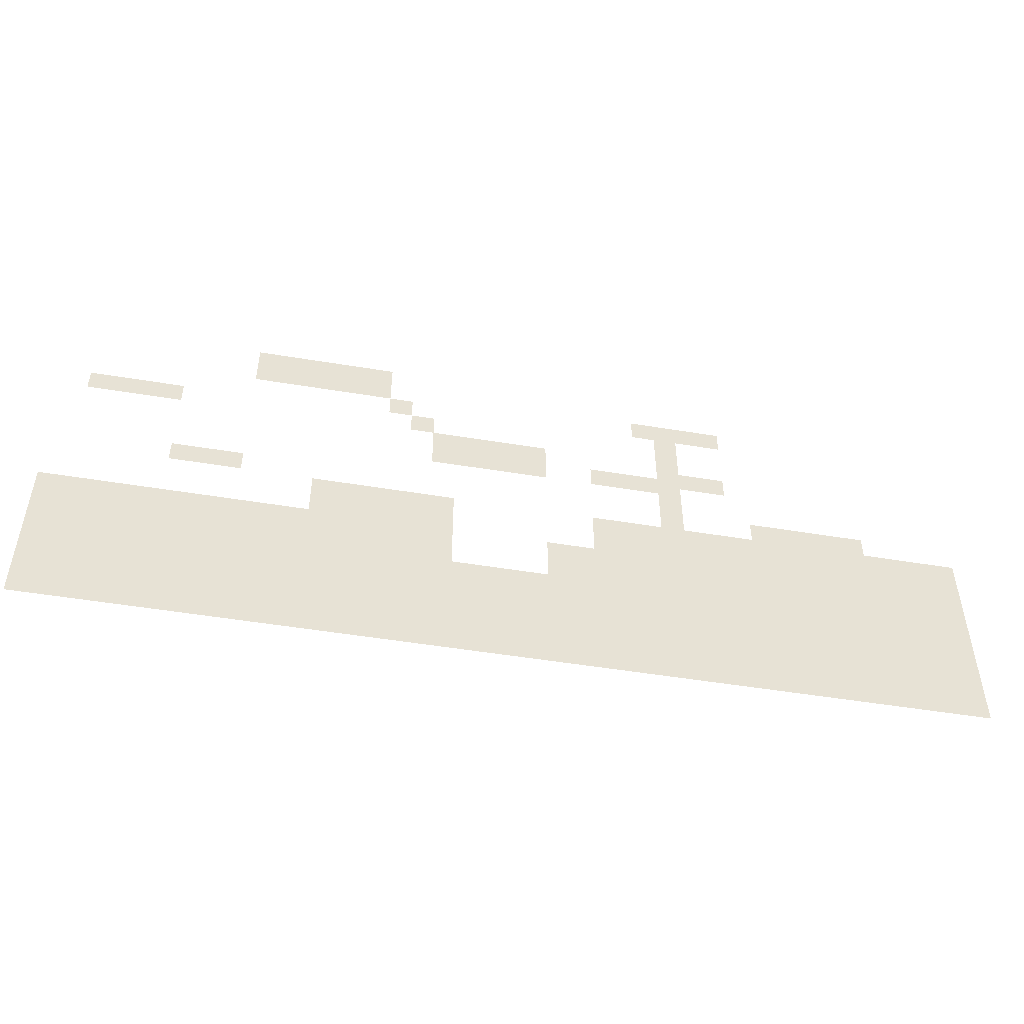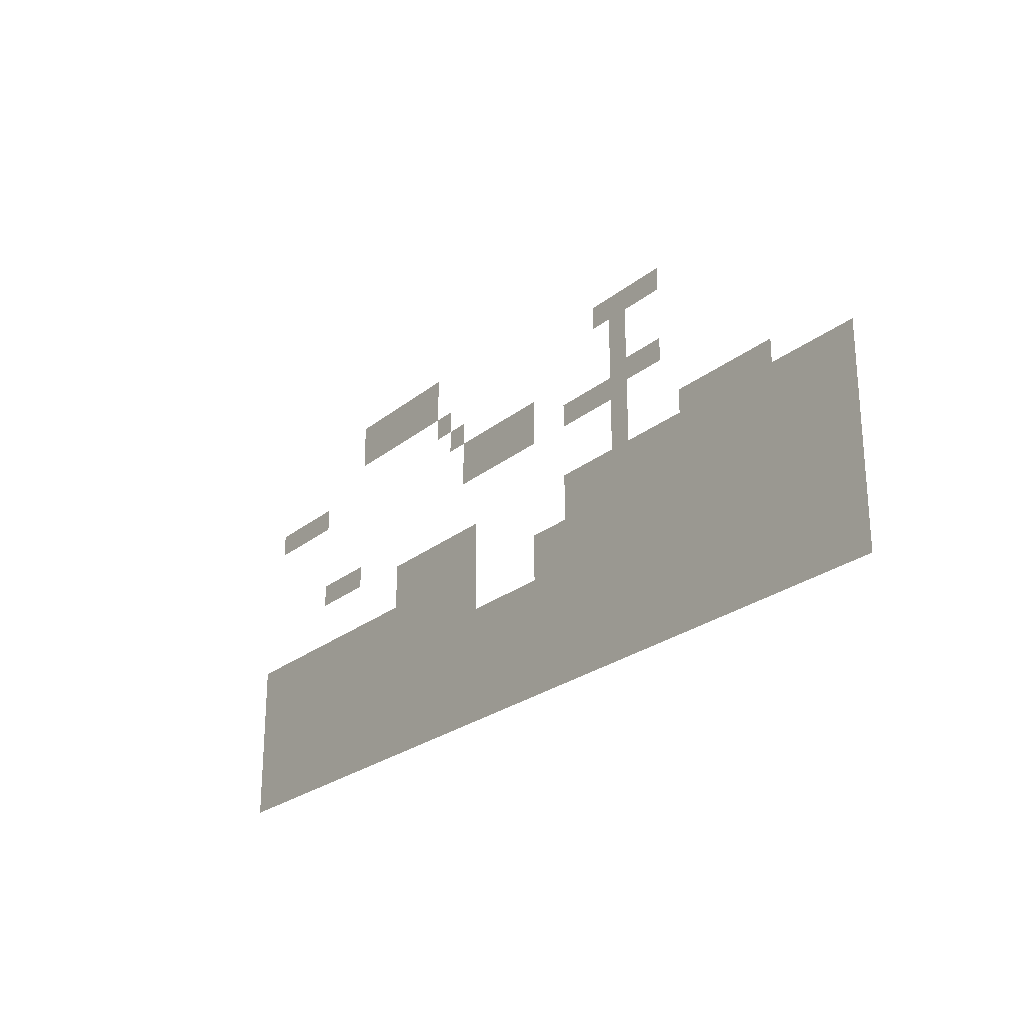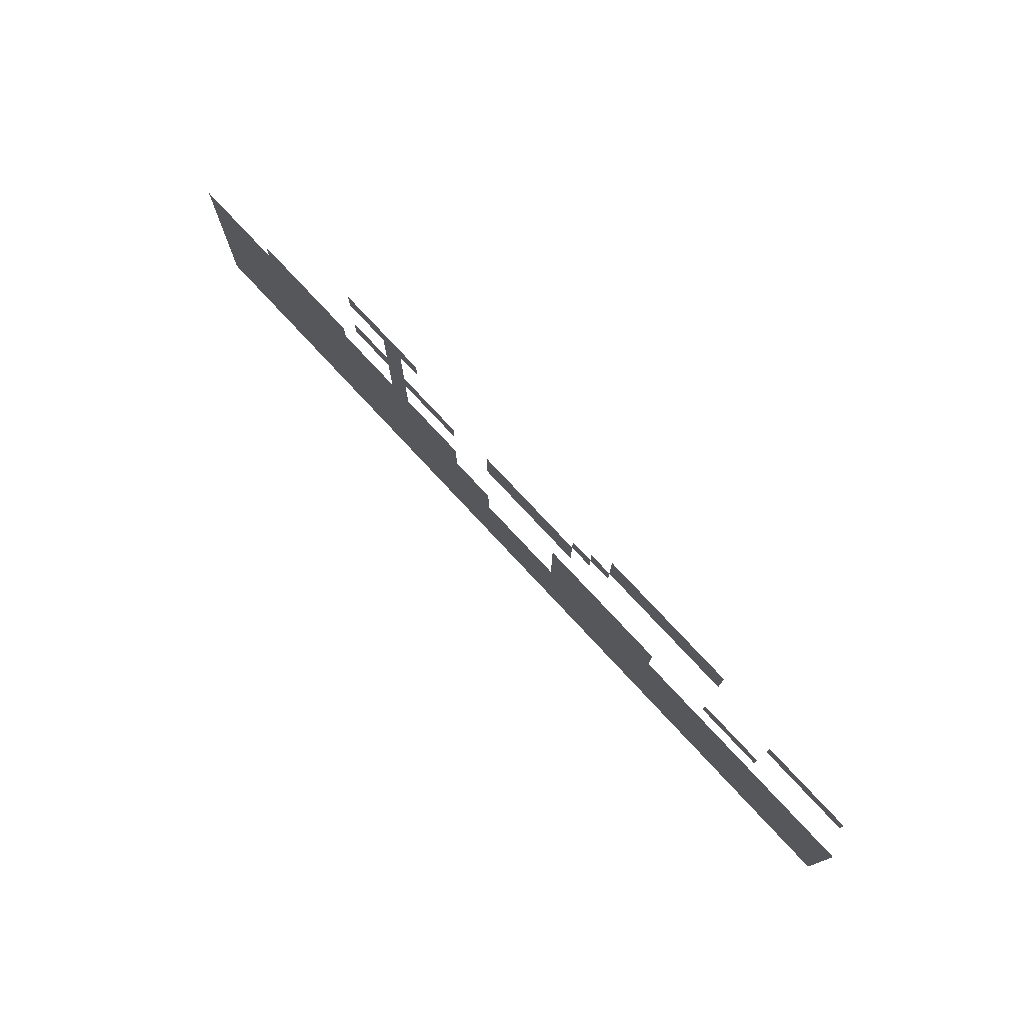
<metadata>
{"format":"obj","ext":"obj","renderer":"f3d","projection":"perspective","resolution":1024,"background":"white","views":[{"elev":-49.6,"azim":169.6,"up":"+Y"},{"elev":-24.9,"azim":-127.9,"up":"+Y"},{"elev":76.5,"azim":47.1,"up":"+Y"}]}
</metadata>
<code>
v -6656 -2560 0
v -6912 -2560 0
v -6912 -2304 0
v -6656 -2304 0
v -6656 -2816 0
v -6912 -2816 0
v -6656 -3072 0
v -6912 -3072 0
v -6656 -3328 0
v -6912 -3328 0
v -6656 -3584 0
v -6912 -3584 0
v -6656 -3840 0
v -6912 -3840 0
v -6656 -4096 0
v -6912 -4096 0
v -2432 -2240 0
v -2688 -2240 0
v -2688 -1984 0
v -2432 -1984 0
v -2624 -2240 0
v -2880 -2240 0
v -2880 -1984 0
v -2624 -1984 0
v -2752 -2240 0
v -3008 -2240 0
v -3008 -1984 0
v -2752 -1984 0
v -2944 -2240 0
v -3200 -2240 0
v -3200 -1984 0
v -2944 -1984 0
v -4288 -3264 0
v -4544 -3264 0
v -4544 -3008 0
v -4288 -3008 0
v -4480 -3264 0
v -4736 -3264 0
v -4736 -3008 0
v -4480 -3008 0
v -4672 -3264 0
v -4928 -3264 0
v -4928 -3008 0
v -4672 -3008 0
v -2496 -6400 0
v -2752 -6400 0
v -2752 -6144 0
v -2496 -6144 0
v -2688 -6400 0
v -2944 -6400 0
v -2944 -6144 0
v -2688 -6144 0
v -2880 -6400 0
v -3136 -6400 0
v -3136 -6144 0
v -2880 -6144 0
v -3072 -6400 0
v -3328 -6400 0
v -3328 -6144 0
v -3072 -6144 0
v -3584 -6400 0
v -3584 -6144 0
v -3840 -6400 0
v -3840 -6144 0
v -2048 -2240 0
v -2304 -2240 0
v -2304 -1984 0
v -2048 -1984 0
v -2560 -2240 0
v -2560 -1984 0
v -3072 -2240 0
v -3328 -2240 0
v -3328 -1984 0
v -3072 -1984 0
v -3584 -2240 0
v -3584 -1984 0
v -2048 -2496 0
v -2304 -2496 0
v -2560 -2496 0
v -2816 -2496 0
v -2816 -2240 0
v -3072 -2496 0
v -3328 -2496 0
v -3584 -2496 0
v -6400 -2560 0
v -6400 -2304 0
v -7168 -2560 0
v -7168 -2304 0
v -7424 -2560 0
v -7424 -2304 0
v -3584 -2752 0
v -3840 -2752 0
v -3840 -2496 0
v -3840 -3008 0
v -4096 -3008 0
v -4096 -2752 0
v -256 -3072 0
v -512 -3072 0
v -512 -2816 0
v -256 -2816 0
v -768 -3072 0
v -768 -2816 0
v -1024 -3072 0
v -1024 -2816 0
v -1280 -3072 0
v -1280 -2816 0
v -4096 -3264 0
v -4352 -3264 0
v -4352 -3008 0
v -4864 -3264 0
v -5120 -3264 0
v -5120 -3008 0
v -4864 -3008 0
v -5376 -3264 0
v -5376 -3008 0
v -6912 -3392 0
v -7168 -3392 0
v -7168 -3136 0
v -6912 -3136 0
v -7424 -3392 0
v -7424 -3136 0
v -4096 -3520 0
v -4352 -3520 0
v -4608 -3520 0
v -4608 -3264 0
v -4864 -3520 0
v -5120 -3520 0
v -5376 -3520 0
v -5888 -3520 0
v -6144 -3520 0
v -6144 -3264 0
v -5888 -3264 0
v -6400 -3520 0
v -6400 -3264 0
v -6656 -3520 0
v -6656 -3264 0
v -1280 -4096 0
v -1536 -4096 0
v -1536 -3840 0
v -1280 -3840 0
v -1792 -4096 0
v -1792 -3840 0
v -2048 -4096 0
v -2048 -3840 0
v -7680 -4096 0
v -7936 -4096 0
v -7936 -3840 0
v -7680 -3840 0
v -8192 -4096 0
v -8192 -3840 0
v -8448 -4096 0
v -8448 -3840 0
v -8704 -4096 0
v -8704 -3840 0
v -8960 -4096 0
v -8960 -3840 0
v -2816 -4352 0
v -3072 -4352 0
v -3072 -4096 0
v -2816 -4096 0
v -3328 -4352 0
v -3328 -4096 0
v -3584 -4352 0
v -3584 -4096 0
v -3840 -4352 0
v -3840 -4096 0
v -4096 -4352 0
v -4096 -4096 0
v -4352 -4352 0
v -4352 -4096 0
v -5888 -4352 0
v -6144 -4352 0
v -6144 -4096 0
v -5888 -4096 0
v -6400 -4352 0
v -6400 -4096 0
v -6656 -4352 0
v -6912 -4352 0
v -7168 -4352 0
v -7168 -4096 0
v -7424 -4352 0
v -7424 -4096 0
v -7680 -4352 0
v -7936 -4352 0
v -8192 -4352 0
v -8448 -4352 0
v -8704 -4352 0
v -8960 -4352 0
v -9216 -4352 0
v -9216 -4096 0
v -9472 -4352 0
v -9472 -4096 0
v -9728 -4352 0
v -9728 -4096 0
v -9984 -4352 0
v -9984 -4096 0
v -2816 -4608 0
v -3072 -4608 0
v -3328 -4608 0
v -3584 -4608 0
v -3840 -4608 0
v -4096 -4608 0
v -4352 -4608 0
v -5888 -4608 0
v -6144 -4608 0
v -6400 -4608 0
v -6656 -4608 0
v -6912 -4608 0
v -7168 -4608 0
v -7424 -4608 0
v -7680 -4608 0
v -7936 -4608 0
v -8192 -4608 0
v -8448 -4608 0
v -8704 -4608 0
v -8960 -4608 0
v -9216 -4608 0
v -9472 -4608 0
v -9728 -4608 0
v -9984 -4608 0
v -3072 -4736 0
v -3328 -4736 0
v -3328 -4480 0
v -3072 -4480 0
v -3584 -4736 0
v -3840 -4736 0
v -3840 -4480 0
v -3584 -4480 0
v 0 -4864 0
v -256 -4864 0
v -256 -4608 0
v 0 -4608 0
v -512 -4864 0
v -512 -4608 0
v -768 -4864 0
v -768 -4608 0
v -1024 -4864 0
v -1024 -4608 0
v -1280 -4864 0
v -1280 -4608 0
v -1536 -4864 0
v -1536 -4608 0
v -1792 -4864 0
v -1792 -4608 0
v -2048 -4864 0
v -2048 -4608 0
v -2304 -4864 0
v -2304 -4608 0
v -2560 -4864 0
v -2560 -4608 0
v -2816 -4864 0
v -3072 -4864 0
v -5376 -4864 0
v -5632 -4864 0
v -5632 -4608 0
v -5376 -4608 0
v -5888 -4864 0
v -6144 -4864 0
v -6400 -4864 0
v -6656 -4864 0
v -6912 -4864 0
v -7168 -4864 0
v -7424 -4864 0
v -7680 -4864 0
v -7936 -4864 0
v -8192 -4864 0
v -8448 -4864 0
v -8704 -4864 0
v -8960 -4864 0
v -9216 -4864 0
v -9472 -4864 0
v -9728 -4864 0
v -9984 -4864 0
v 0 -5120 0
v -256 -5120 0
v -512 -5120 0
v -768 -5120 0
v -1024 -5120 0
v -1280 -5120 0
v -1536 -5120 0
v -1792 -5120 0
v -2048 -5120 0
v -2304 -5120 0
v -2560 -5120 0
v -2816 -5120 0
v -5376 -5120 0
v -5632 -5120 0
v -5888 -5120 0
v -6144 -5120 0
v -6080 -5120 0
v -6336 -5120 0
v -6336 -4864 0
v -6080 -4864 0
v -6400 -5120 0
v -6656 -5120 0
v -6912 -5120 0
v -7168 -5120 0
v -7424 -5120 0
v -7680 -5120 0
v -7936 -5120 0
v -8192 -5120 0
v -8448 -5120 0
v -8704 -5120 0
v -8960 -5120 0
v -9216 -5120 0
v -9472 -5120 0
v -9728 -5120 0
v -9984 -5120 0
v 0 -5376 0
v -256 -5376 0
v -512 -5376 0
v -768 -5376 0
v -1024 -5376 0
v -1280 -5376 0
v -1536 -5376 0
v -1792 -5376 0
v -2048 -5376 0
v -2304 -5376 0
v -2560 -5376 0
v -3328 -5376 0
v -3584 -5376 0
v -3584 -5120 0
v -3328 -5120 0
v -3840 -5376 0
v -3840 -5120 0
v -4096 -5376 0
v -4096 -5120 0
v -4352 -5376 0
v -4352 -5120 0
v -4608 -5376 0
v -4608 -5120 0
v -4864 -5376 0
v -4864 -5120 0
v -5120 -5376 0
v -5120 -5120 0
v -5376 -5376 0
v -5632 -5376 0
v -5888 -5376 0
v -6144 -5376 0
v -6400 -5376 0
v -6656 -5376 0
v -6912 -5376 0
v -7168 -5376 0
v -7424 -5376 0
v -7680 -5376 0
v -7936 -5376 0
v -8192 -5376 0
v -8448 -5376 0
v -8704 -5376 0
v -8960 -5376 0
v -9216 -5376 0
v -9472 -5376 0
v -9728 -5376 0
v -9984 -5376 0
v -3520 -5504 0
v -3776 -5504 0
v -3776 -5248 0
v -3520 -5248 0
v 0 -5632 0
v -256 -5632 0
v -512 -5632 0
v -768 -5632 0
v -1024 -5632 0
v -1280 -5632 0
v -1536 -5632 0
v -1792 -5632 0
v -2048 -5632 0
v -2304 -5632 0
v -2560 -5632 0
v -3840 -5632 0
v -4096 -5632 0
v -4352 -5632 0
v -4608 -5632 0
v -4864 -5632 0
v -5120 -5632 0
v -5376 -5632 0
v -5632 -5632 0
v -5888 -5632 0
v -6144 -5632 0
v -6400 -5632 0
v -6656 -5632 0
v -6912 -5632 0
v -7168 -5632 0
v -7424 -5632 0
v -7680 -5632 0
v -7936 -5632 0
v -8192 -5632 0
v -8448 -5632 0
v -8704 -5632 0
v -8960 -5632 0
v -9216 -5632 0
v -9472 -5632 0
v -9728 -5632 0
v -9984 -5632 0
v -4096 -5760 0
v -4352 -5760 0
v -4352 -5504 0
v -4096 -5504 0
v -4416 -5760 0
v -4672 -5760 0
v -4672 -5504 0
v -4416 -5504 0
v -4928 -5760 0
v -5184 -5760 0
v -5184 -5504 0
v -4928 -5504 0
v 0 -5888 0
v -256 -5888 0
v -512 -5888 0
v -768 -5888 0
v -1024 -5888 0
v -1280 -5888 0
v -1536 -5888 0
v -1792 -5888 0
v -2048 -5888 0
v -2304 -5888 0
v -2560 -5888 0
v -2816 -5888 0
v -2816 -5632 0
v -3072 -5888 0
v -3072 -5632 0
v -5120 -5888 0
v -5376 -5888 0
v -5632 -5888 0
v -5888 -5888 0
v -6144 -5888 0
v -6400 -5888 0
v -6656 -5888 0
v -6912 -5888 0
v -7168 -5888 0
v -7424 -5888 0
v -7680 -5888 0
v -7936 -5888 0
v -8192 -5888 0
v -8448 -5888 0
v -8704 -5888 0
v -8960 -5888 0
v -9216 -5888 0
v -9472 -5888 0
v -9728 -5888 0
v -9984 -5888 0
v -2688 -6016 0
v -2944 -6016 0
v -2944 -5760 0
v -2688 -5760 0
v 0 -6144 0
v -256 -6144 0
v -512 -6144 0
v -768 -6144 0
v -1024 -6144 0
v -1280 -6144 0
v -1536 -6144 0
v -1792 -6144 0
v -2048 -6144 0
v -2304 -6144 0
v -2560 -6144 0
v -2816 -6144 0
v -5120 -6144 0
v -5376 -6144 0
v -5632 -6144 0
v -5888 -6144 0
v -6144 -6144 0
v -6400 -6144 0
v -6656 -6144 0
v -6912 -6144 0
v -7168 -6144 0
v -7424 -6144 0
v -7680 -6144 0
v -7936 -6144 0
v -8192 -6144 0
v -8448 -6144 0
v -8704 -6144 0
v -8960 -6144 0
v -9216 -6144 0
v -9472 -6144 0
v -9728 -6144 0
v -9984 -6144 0
v 0 -6400 0
v -256 -6400 0
v -512 -6400 0
v -768 -6400 0
v -1024 -6400 0
v -1280 -6400 0
v -1536 -6400 0
v -1792 -6400 0
v -2048 -6400 0
v -2304 -6400 0
v -2560 -6400 0
v -4096 -6400 0
v -4096 -6144 0
v -4352 -6400 0
v -4352 -6144 0
v -4608 -6400 0
v -4608 -6144 0
v -4864 -6400 0
v -4864 -6144 0
v -5120 -6400 0
v -5376 -6400 0
v -5632 -6400 0
v -5888 -6400 0
v -6144 -6400 0
v -6400 -6400 0
v -6656 -6400 0
v -6912 -6400 0
v -7168 -6400 0
v -7424 -6400 0
v -7680 -6400 0
v -7936 -6400 0
v -8192 -6400 0
v -8448 -6400 0
v -8704 -6400 0
v -8960 -6400 0
v -9216 -6400 0
v -9472 -6400 0
v -9728 -6400 0
v -9984 -6400 0
v -3328 -4864 0
v -3584 -4864 0
v -3840 -4864 0
v -4096 -4864 0
v -4352 -4864 0
v -3072 -5120 0
v -2368 -5376 0
v -2624 -5376 0
v -2624 -5120 0
v -2368 -5120 0
v -2880 -5376 0
v -2880 -5120 0
v -3136 -5376 0
v -3136 -5120 0
v -3392 -5376 0
v -3392 -5120 0
v -3648 -5376 0
v -3648 -5120 0
v -3904 -5376 0
v -3904 -5120 0
v -4160 -5376 0
v -4160 -5120 0
v -2368 -5632 0
v -2624 -5632 0
v -2880 -5632 0
v -3136 -5632 0
v -3392 -5632 0
v -3648 -5632 0
v -3904 -5632 0
v -4160 -5632 0
v -4416 -5632 0
v -4416 -5376 0
v -4672 -5632 0
v -4672 -5376 0
v -4928 -5632 0
v -4928 -5376 0
v -5184 -5632 0
v -5184 -5376 0
v -5440 -5632 0
v -5440 -5376 0
v -2688 -5888 0
v -2944 -5888 0
v -2944 -5632 0
v -2688 -5632 0
v -3328 -5888 0
v -3328 -5632 0
v -3584 -5888 0
v -3584 -5632 0
v -3840 -5888 0
v -4096 -5888 0
v -4352 -5888 0
v -4608 -5888 0
v -4864 -5888 0
v -2816 -6400 0
g mesh_[00]_[02]
f 1 2 3 4
f 5 6 2 1
f 7 8 6 5
f 9 10 8 7
f 11 12 10 9
f 13 14 12 11
f 15 16 14 13
g mesh_[01]_[03]
f 17 18 19 20
f 21 22 23 24
f 25 26 27 28
f 29 30 31 32
f 33 34 35 36
f 37 38 39 40
f 41 42 43 44
f 45 46 47 48
f 49 50 51 52
f 53 54 55 56
f 57 58 59 60
f 58 61 62 59
f 61 63 64 62
g mesh_[02]_[00]
f 65 66 67 68
f 66 69 70 67
f 71 72 73 74
f 72 75 76 73
f 77 78 66 65
f 78 79 69 66
f 79 80 81 69
f 80 82 71 81
f 82 83 72 71
f 83 84 75 72
f 91 92 93 84
f 94 95 96 92
f 97 98 99 100
f 98 101 102 99
f 101 103 104 102
f 103 105 106 104
f 107 108 109 95
f 110 111 112 113
f 111 114 115 112
f 122 123 108 107
f 123 124 125 108
f 124 126 110 125
f 126 127 111 110
f 127 128 114 111
f 137 138 139 140
f 138 141 142 139
f 141 143 144 142
f 145 146 147 148
f 146 149 150 147
f 149 151 152 150
f 151 153 154 152
f 153 155 156 154
f 157 158 159 160
f 158 161 162 159
f 161 163 164 162
f 163 165 166 164
f 165 167 168 166
f 167 169 170 168
f 171 172 173 174
f 172 175 176 173
f 175 177 15 176
f 177 178 16 15
f 178 179 180 16
f 179 181 182 180
f 181 183 145 182
f 183 184 146 145
f 187 188 155 153
f 188 189 190 155
f 189 191 192 190
f 191 193 194 192
f 193 195 196 194
f 197 198 158 157
f 198 199 161 158
f 199 200 163 161
f 200 201 165 163
f 201 202 167 165
f 202 203 169 167
f 209 210 181 179
f 212 213 185 184
f 215 216 188 187
f 216 217 189 188
f 218 219 193 191
f 219 220 195 193
f 229 230 231 232
f 230 233 234 231
f 233 235 236 234
f 235 237 238 236
f 237 239 240 238
f 239 241 242 240
f 241 243 244 242
f 243 245 246 244
f 245 247 248 246
f 247 249 250 248
f 249 251 197 250
f 251 252 198 197
f 253 254 255 256
f 254 257 204 255
f 257 258 205 204
f 259 260 207 206
f 261 262 209 208
f 265 266 213 212
f 267 268 215 214
f 270 271 218 217
f 272 273 220 219
f 276 277 235 233
f 277 278 237 235
f 279 280 241 239
f 280 281 243 241
f 286 287 254 253
f 290 291 292 293
f 295 296 261 260
f 298 299 264 263
f 300 301 266 265
f 303 304 269 268
f 309 310 275 274
f 313 314 279 278
f 315 316 281 280
f 316 317 282 281
f 339 340 294 289
f 340 341 295 294
f 343 344 298 297
f 346 347 301 300
f 348 349 303 302
f 351 352 306 305
f 359 360 310 309
f 360 361 311 310
f 361 362 312 311
f 362 363 313 312
f 363 364 314 313
f 365 366 316 315
f 384 385 345 344
f 387 388 348 347
f 390 391 351 350
f 392 393 353 352
f 407 408 360 359
f 408 409 361 360
f 409 410 362 361
f 411 412 364 363
f 412 413 365 364
f 428 429 382 381
f 431 432 385 384
f 432 433 386 385
f 439 440 393 392
f 448 449 410 409
f 450 451 412 411
f 465 466 430 429
f 466 467 431 430
f 467 468 432 431
f 470 471 435 434
f 472 473 437 436
f 479 480 448 447
f 507 508 469 468
f 513 514 475 474
g mesh_[02]_[02]
f 85 1 4 86
f 2 87 88 3
f 87 89 90 88
f 116 117 118 119
f 117 120 121 118
f 129 130 131 132
f 130 133 134 131
f 133 135 136 134
g mesh_[02]_[01]
f 184 185 149 146
f 185 186 151 149
f 186 187 153 151
f 204 205 172 171
f 205 206 175 172
f 206 207 177 175
f 207 208 178 177
f 208 209 179 178
f 210 211 183 181
f 211 212 184 183
f 213 214 186 185
f 214 215 187 186
f 217 218 191 189
f 258 259 206 205
f 260 261 208 207
f 262 263 210 209
f 263 264 211 210
f 264 265 212 211
f 266 267 214 213
f 268 269 216 215
f 269 270 217 216
f 271 272 219 218
f 274 275 230 229
f 275 276 233 230
f 278 279 239 237
f 281 282 245 243
f 282 283 247 245
f 283 284 249 247
f 284 285 251 249
f 287 288 257 254
f 288 289 258 257
f 289 294 259 258
f 294 295 260 259
f 296 297 262 261
f 297 298 263 262
f 299 300 265 264
f 301 302 267 266
f 302 303 268 267
f 304 305 270 269
f 305 306 271 270
f 306 307 272 271
f 307 308 273 272
f 310 311 276 275
f 311 312 277 276
f 312 313 278 277
f 314 315 280 279
f 317 318 283 282
f 318 319 284 283
f 320 321 322 323
f 321 324 325 322
f 324 326 327 325
f 326 328 329 327
f 328 330 331 329
f 330 332 333 331
f 332 334 335 333
f 334 336 286 335
f 336 337 287 286
f 337 338 288 287
f 338 339 289 288
f 341 342 296 295
f 342 343 297 296
f 344 345 299 298
f 345 346 300 299
f 347 348 302 301
f 349 350 304 303
f 350 351 305 304
f 352 353 307 306
f 353 354 308 307
f 364 365 315 314
f 366 367 317 316
f 367 368 318 317
f 368 369 319 318
f 370 371 326 324
f 371 372 328 326
f 372 373 330 328
f 373 374 332 330
f 374 375 334 332
f 375 376 336 334
f 376 377 337 336
f 377 378 338 337
f 378 379 339 338
f 379 380 340 339
f 380 381 341 340
f 381 382 342 341
f 382 383 343 342
f 383 384 344 343
f 385 386 346 345
f 386 387 347 346
f 388 389 349 348
f 389 390 350 349
f 391 392 352 351
f 393 394 354 353
f 410 411 363 362
f 413 414 366 365
f 414 415 367 366
f 415 416 368 367
f 416 417 369 368
f 417 418 419 369
f 418 420 421 419
f 422 423 376 375
f 423 424 377 376
f 424 425 378 377
f 425 426 379 378
f 426 427 380 379
f 427 428 381 380
f 429 430 383 382
f 430 431 384 383
f 433 434 387 386
f 434 435 388 387
f 435 436 389 388
f 436 437 390 389
f 437 438 391 390
f 438 439 392 391
f 440 441 394 393
f 446 447 408 407
f 447 448 409 408
f 449 450 411 410
f 451 452 413 412
f 452 453 414 413
f 453 454 415 414
f 454 455 416 415
f 455 456 417 416
f 456 457 418 417
f 458 459 423 422
f 459 460 424 423
f 460 461 425 424
f 461 462 426 425
f 462 463 427 426
f 463 464 428 427
f 464 465 429 428
f 468 469 433 432
f 469 470 434 433
f 471 472 436 435
f 473 474 438 437
f 474 475 439 438
f 475 476 440 439
f 476 477 441 440
f 478 479 447 446
f 480 481 449 448
f 481 482 450 449
f 482 483 451 450
f 483 484 452 451
f 484 485 453 452
f 485 486 454 453
f 486 487 455 454
f 487 488 456 455
f 58 61 62 59
f 61 63 64 62
f 63 489 490 64
f 489 491 492 490
f 491 493 494 492
f 493 495 496 494
f 495 497 458 496
f 497 498 459 458
f 498 499 460 459
f 499 500 461 460
f 500 501 462 461
f 501 502 463 462
f 502 503 464 463
f 503 504 465 464
f 504 505 466 465
f 505 506 467 466
f 506 507 468 467
f 508 509 470 469
f 509 510 471 470
f 510 511 472 471
f 511 512 473 472
f 512 513 474 473
f 514 515 476 475
f 515 516 477 476
g mesh_[02]_[03]
f 221 222 223 224
f 225 226 227 228
f 355 356 357 358
f 395 396 397 398
f 399 400 401 402
f 403 404 405 406
f 442 443 444 445
g mesh_[03]_[03]
f 9 10 8 7
f 11 12 10 9
f 13 14 12 11
f 15 16 14 13
g mesh_[04]_[01]
f 198 199 161 158
f 199 200 163 161
f 200 201 165 163
f 201 202 167 165
f 252 517 199 198
f 517 518 200 199
f 518 519 201 200
f 519 520 202 201
f 520 521 203 202
f 284 285 251 249
f 285 522 252 251
f 522 323 517 252
f 323 322 518 517
f 322 325 519 518
f 325 327 520 519
f 327 329 521 520
f 523 524 525 526
f 524 527 528 525
f 527 529 530 528
f 529 531 532 530
f 531 533 534 532
f 533 535 536 534
f 535 537 538 536
f 539 540 524 523
f 540 541 527 524
f 541 542 529 527
f 542 543 531 529
f 543 544 533 531
f 544 545 535 533
f 545 546 537 535
f 546 547 548 537
f 547 549 550 548
f 549 551 552 550
f 551 553 554 552
f 553 555 556 554
f 557 558 559 560
f 418 420 421 419
f 420 561 562 421
f 561 563 564 562
f 563 565 370 564
f 565 566 371 370
f 566 567 372 371
f 567 568 373 372
f 568 569 374 373
f 569 422 375 374
f 422 423 376 375
f 456 457 418 417
f 457 60 420 418
f 60 59 561 420
f 59 62 563 561
f 62 64 565 563
f 64 490 566 565
f 490 492 567 566
f 492 494 568 567
f 494 496 569 568
f 496 458 422 569
f 458 459 423 422
f 488 570 457 456
f 570 57 60 457
f 57 58 59 60
f 58 61 62 59
f 61 63 64 62
g mesh_[04]_[00]
f 251 252 198 197

</code>
